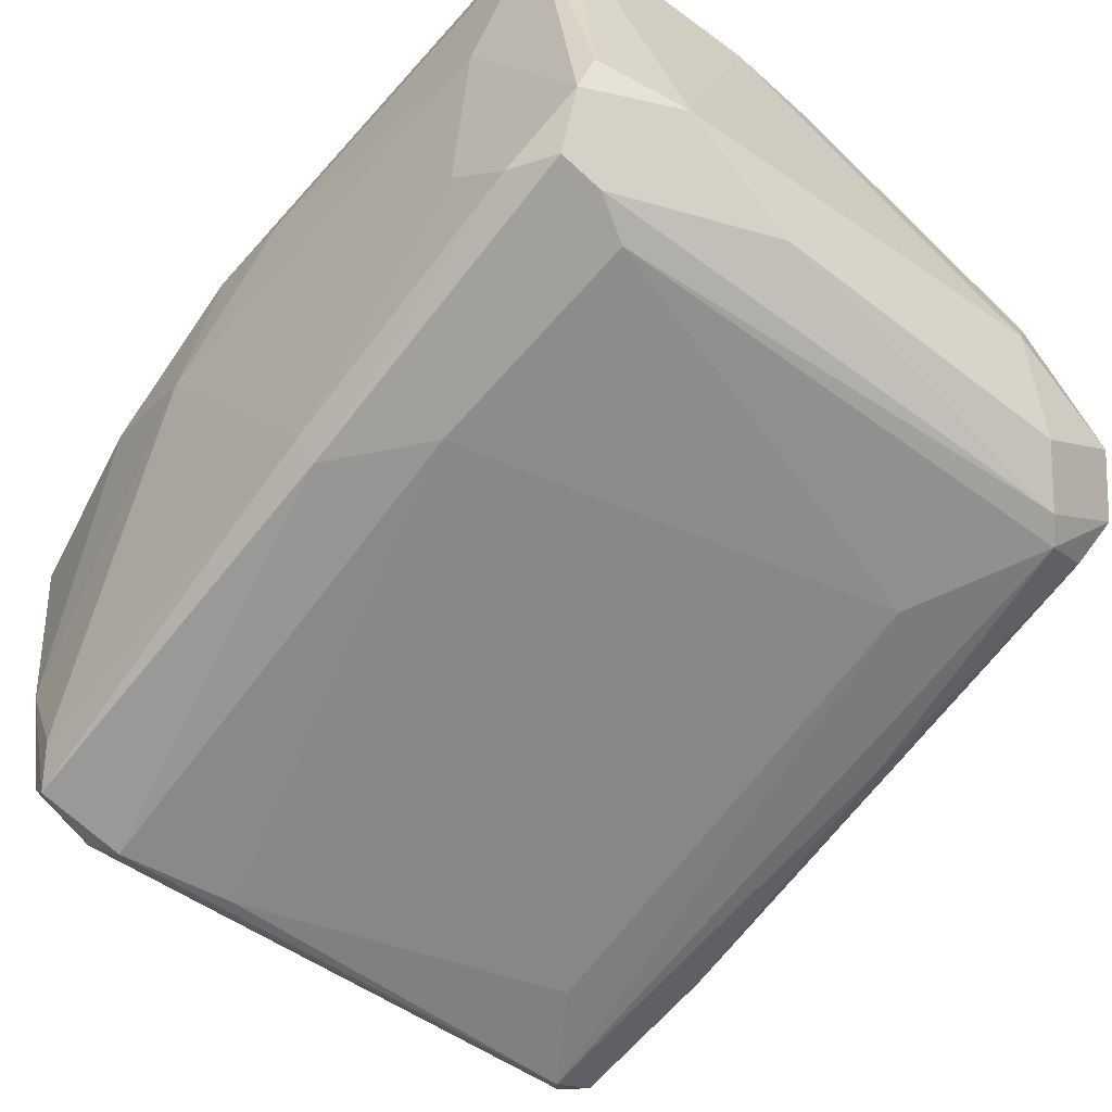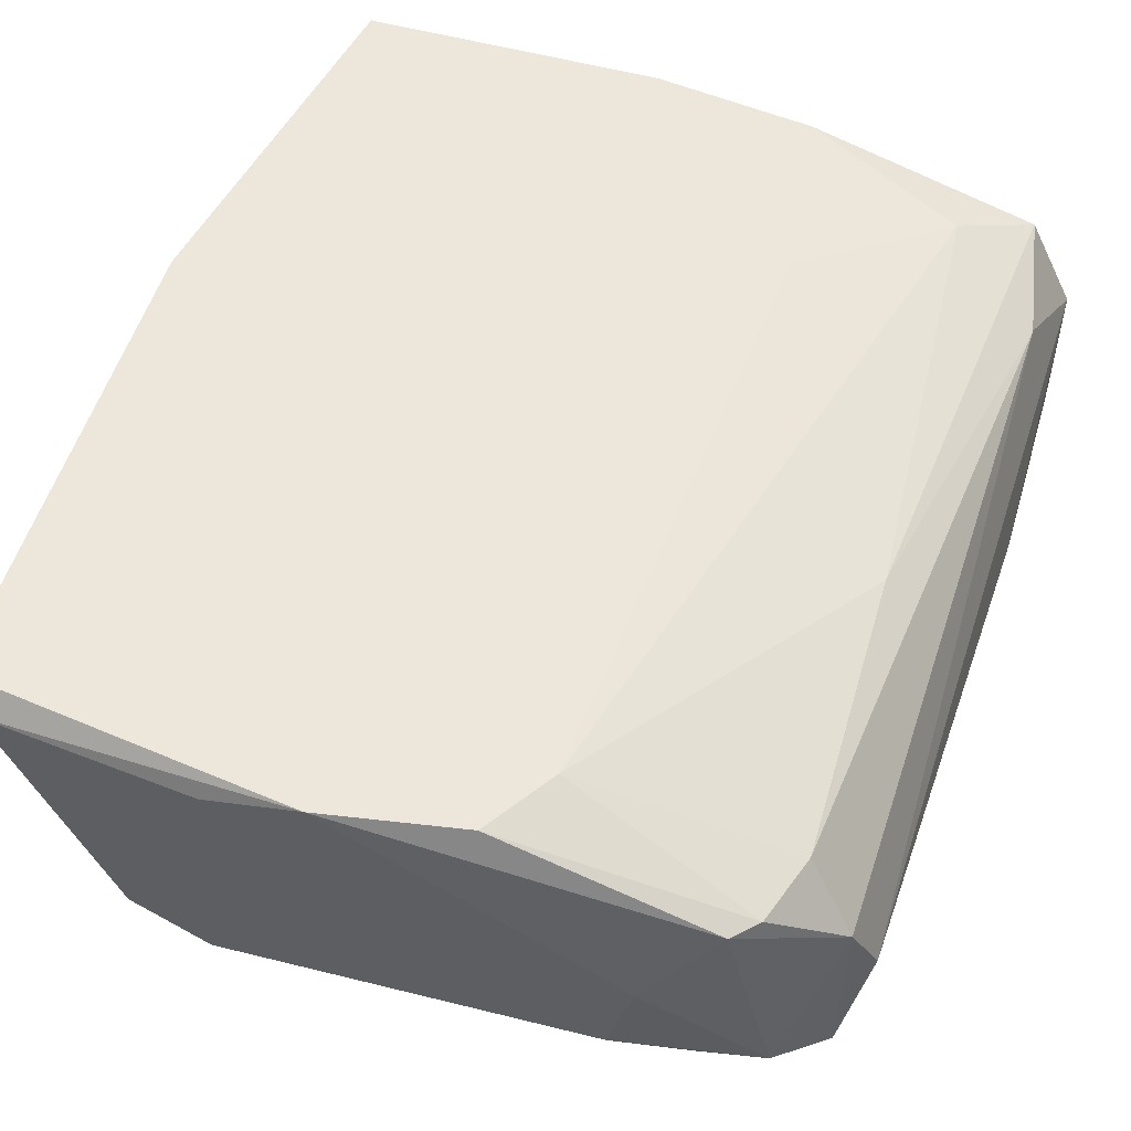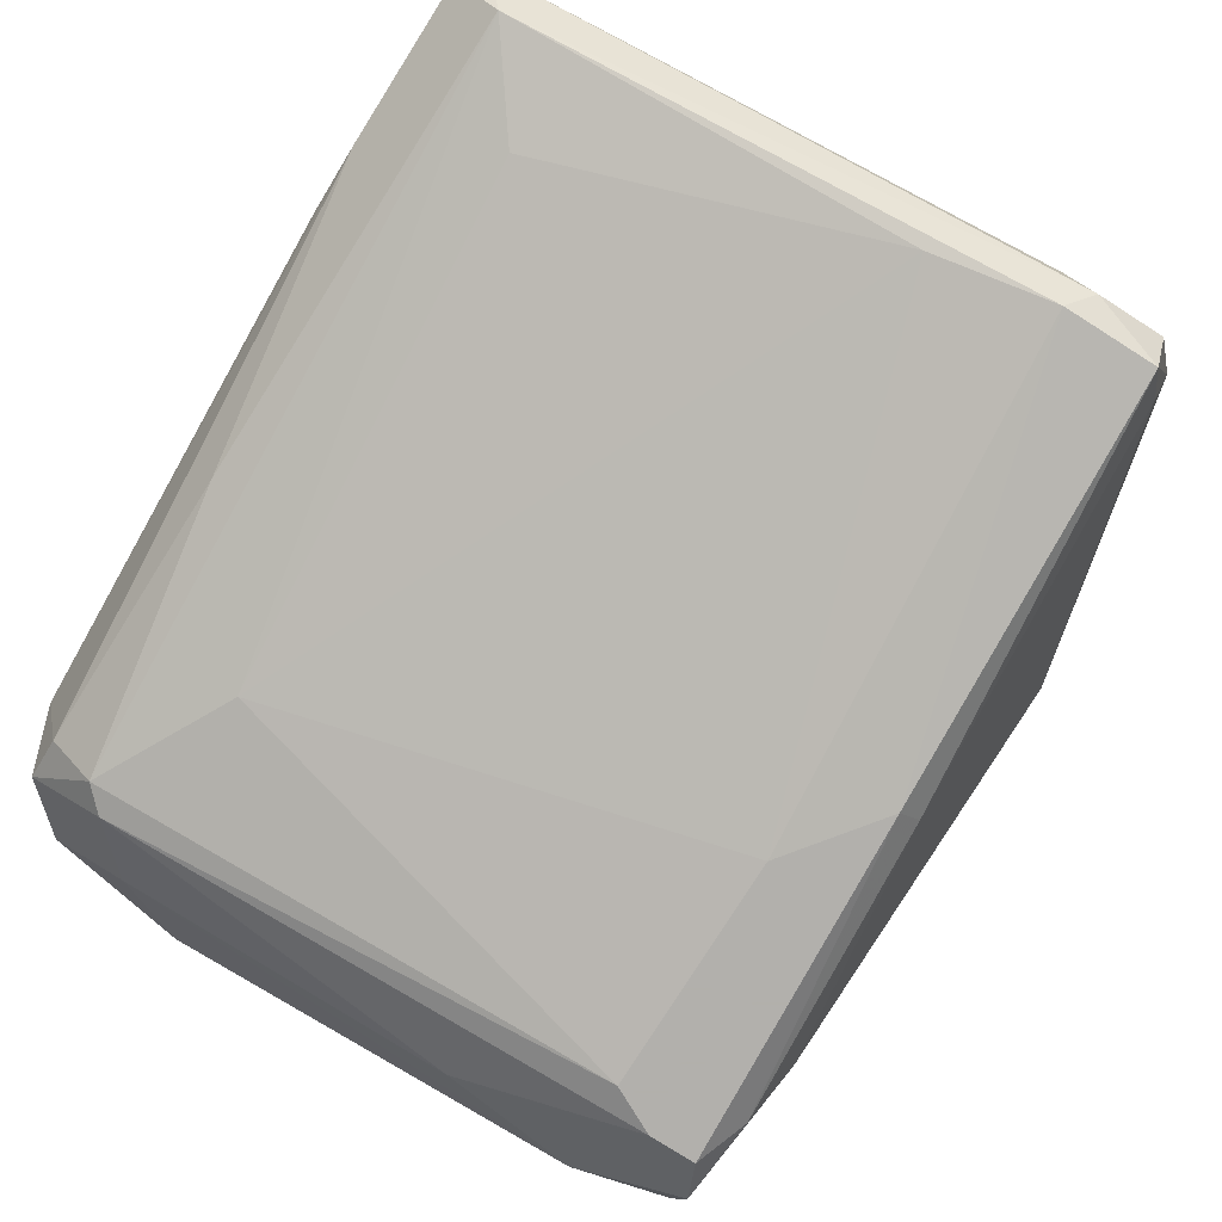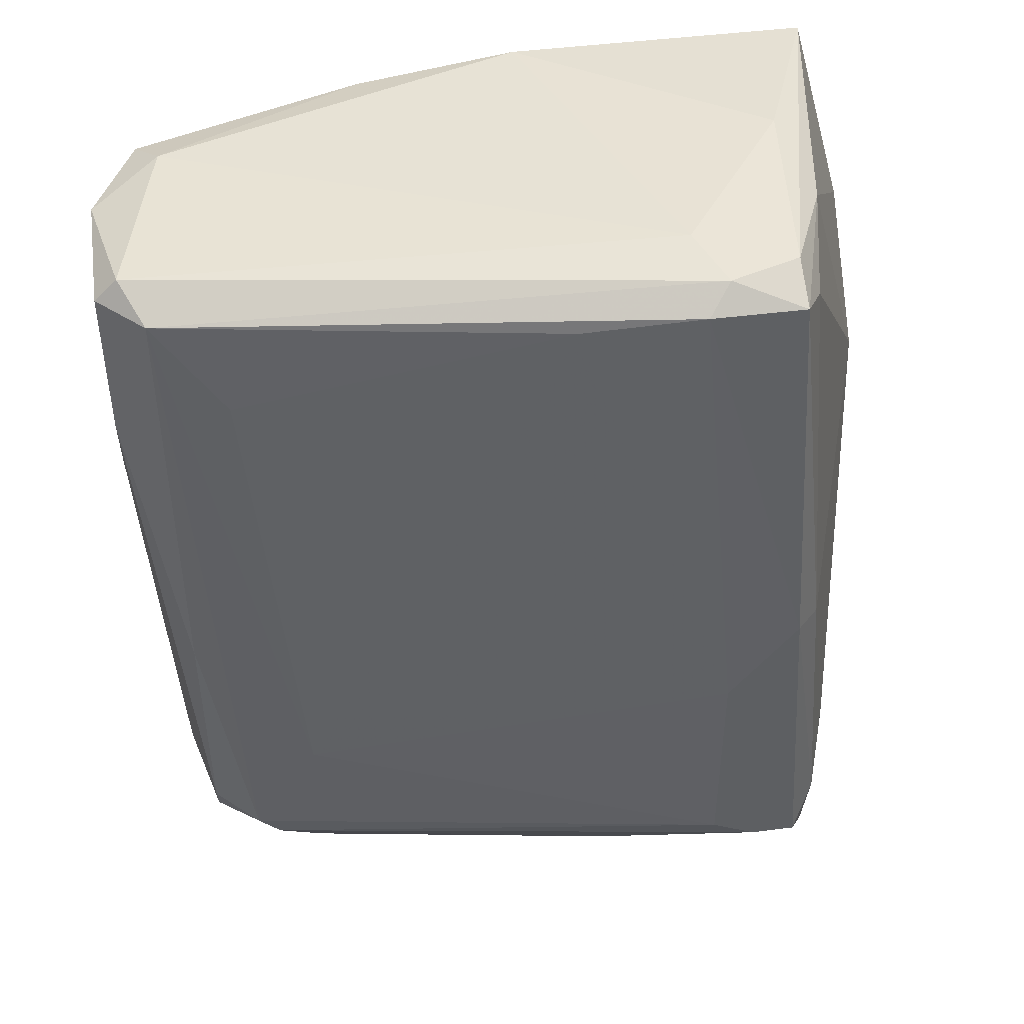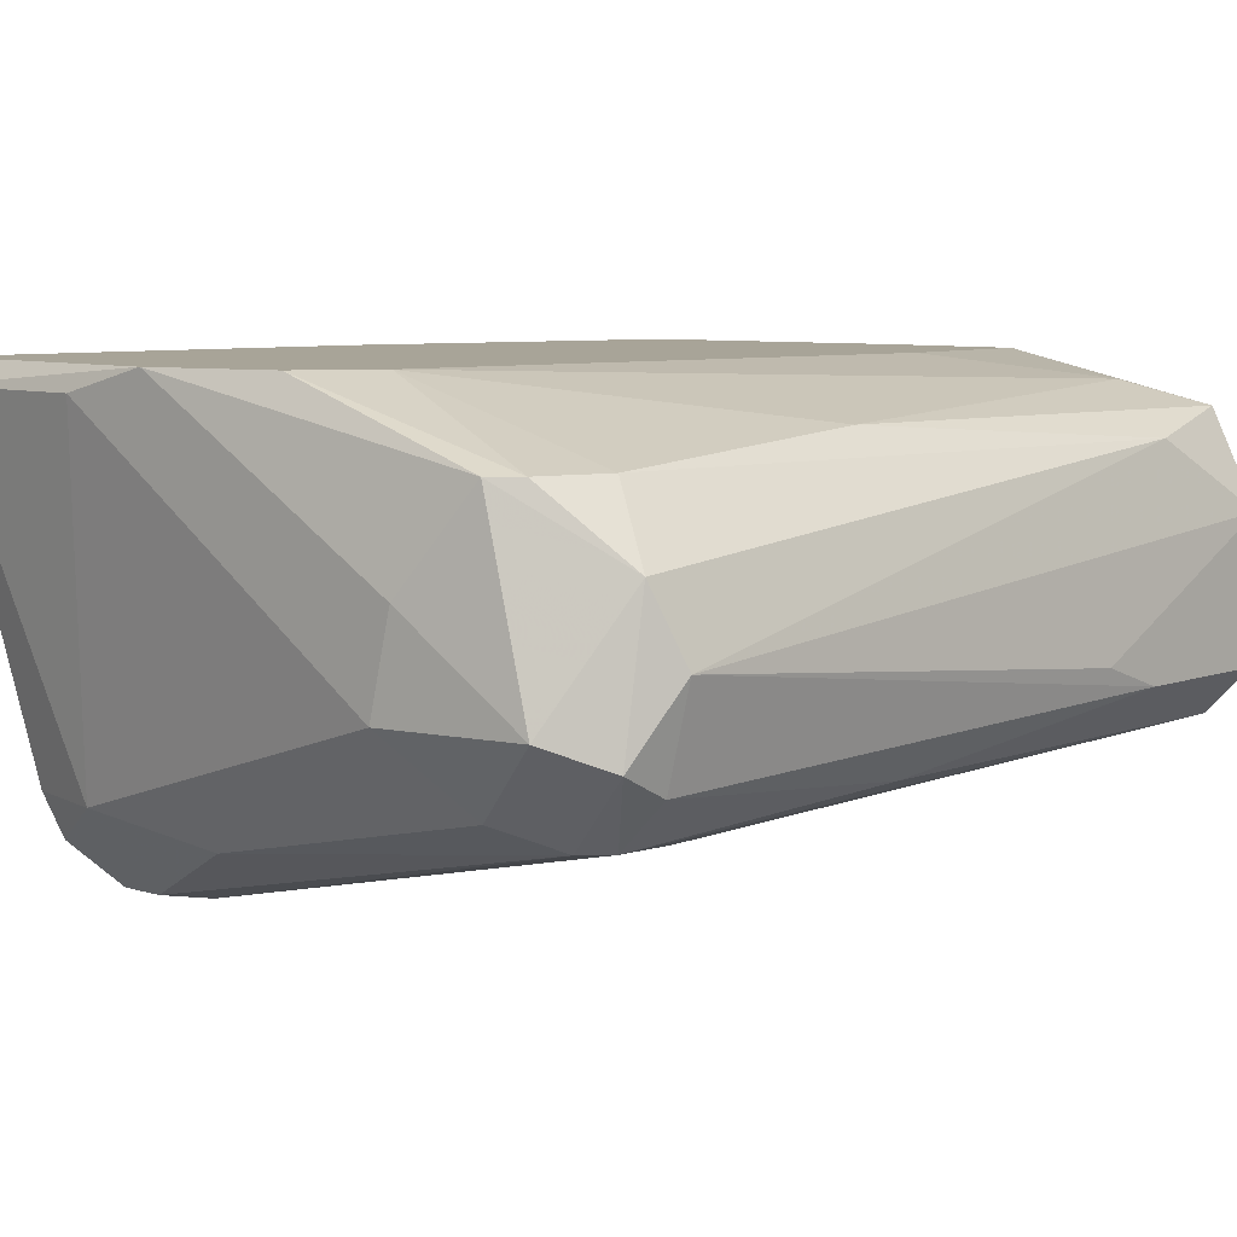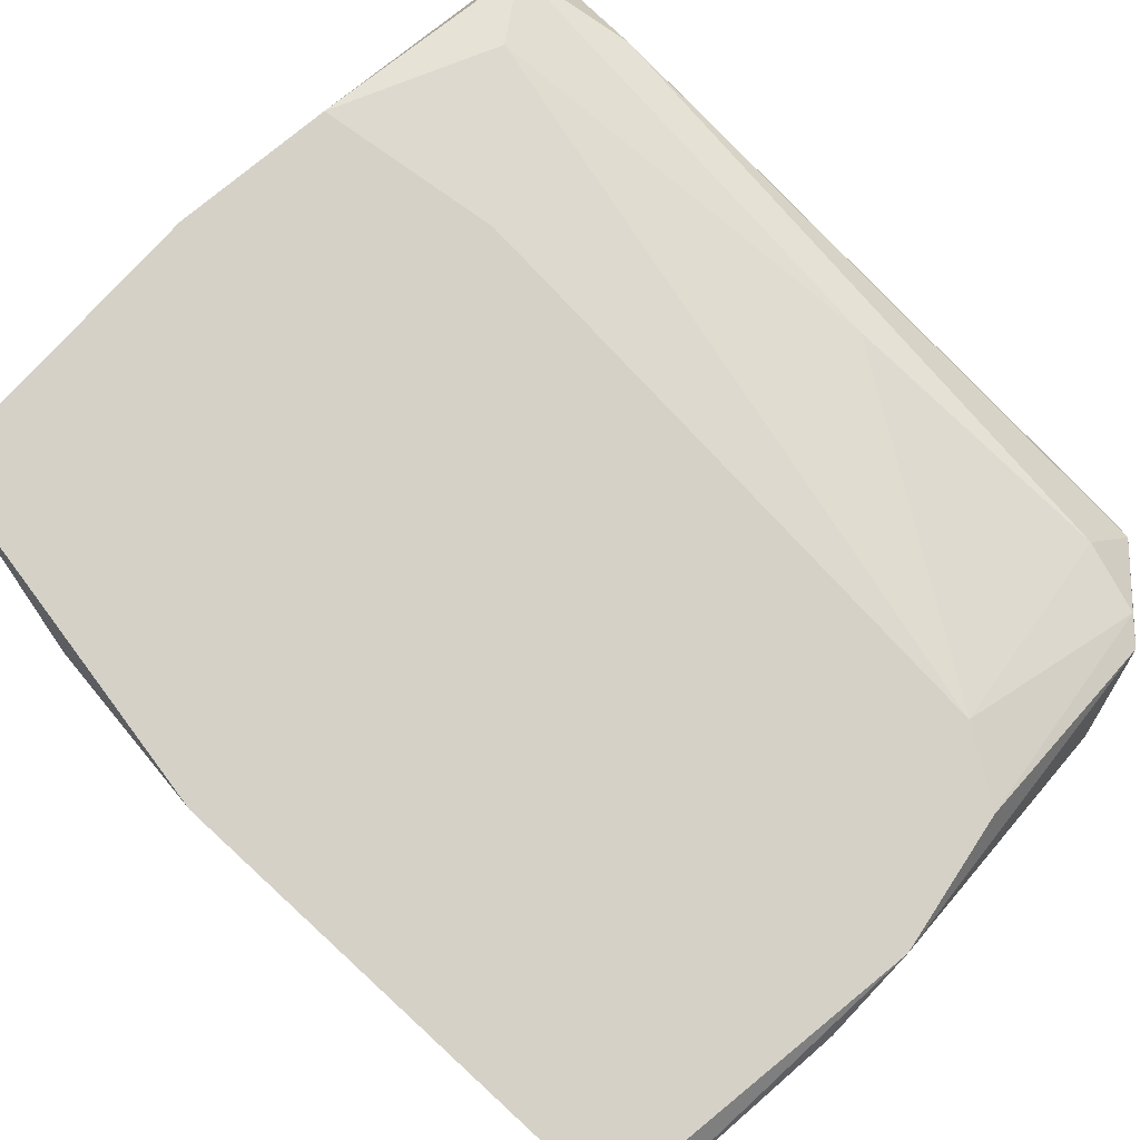
<metadata>
{"format":"obj","ext":"obj","renderer":"f3d","projection":"perspective","resolution":1024,"background":"white","views":[{"elev":-71.7,"azim":-42.3,"up":"+Z"},{"elev":53.0,"azim":16.5,"up":"+Z"},{"elev":-78.6,"azim":147.7,"up":"+Z"},{"elev":45.8,"azim":171.6,"up":"+Y"},{"elev":7.0,"azim":42.0,"up":"+Z"},{"elev":79.4,"azim":-47.4,"up":"+Z"}]}
</metadata>
<code>
v -0.01567 0.05243 -0.05749
v -0.01567 -0.02374 -0.07596
v -0.01567 0.01087 -0.07365
v 0.005105 -0.0376 -0.02979
v 0.005105 -0.03066 -0.06903
v 0.03279 -0.0376 -0.04596
v -0.01798 -0.02836 -0.07134
v -0.01798 -0.01912 -0.07365
v -0.01798 -0.03066 -0.06672
v 0.05357 0.03166 -0.05749
v 0.05357 0.02472 -0.05518
v 0.05357 0.04781 -0.04364
v 0.05357 0.04781 -0.05749
v 0.03049 -0.0376 -0.05518
v -0.008752 -0.03298 -0.06672
v 0.03971 -0.03528 -0.03672
v -0.01106 0.05243 -0.07365
v -0.01106 -0.02374 -0.07596
v -0.01106 0.05474 -0.06903
v 0.03741 -0.0122 -0.06672
v 0.03741 -0.03298 -0.06211
v 0.009724 0.05243 -0.02979
v 0.009724 0.05012 -0.07134
v -0.02723 0.01549 -0.02979
v -0.02723 0.006268 -0.03441
v -0.02723 -0.03298 -0.03441
v -0.02723 -0.03298 -0.02979
v -0.00645 0.001649 -0.07596
v -0.00645 -0.02144 -0.07596
v -0.01336 0.05012 -0.06903
v -0.01336 0.01087 -0.07596
v -0.01336 0.05474 -0.04826
v 0.04664 0.05012 -0.03903
v -0.004133 -0.0376 -0.0321
v -0.004133 0.05474 -0.07134
v 0.02356 -0.02836 -0.02979
v 0.04433 0.001649 -0.03441
v 0.04433 -0.02605 -0.06441
v 0.04433 -0.02605 -0.03672
v 0.04433 -0.03528 -0.05518
v 0.04202 -0.02836 -0.06441
v 0.04202 0.04319 -0.0321
v 0.04202 0.03857 -0.06441
v 0.04202 -0.03298 -0.03672
v 0.01894 -0.03528 -0.02979
v -0.0203 0.05243 -0.02979
v -0.0203 -0.01451 -0.06672
v -0.02492 0.02241 -0.04596
v -0.02492 -0.02144 -0.04826
v -0.02492 -0.03528 -0.0321
v -0.02492 0.03396 -0.03441
v 0.05126 -0.02605 -0.05057
v 0.05126 0.03626 -0.03672
v 0.05126 0.05012 -0.05749
v 0.02817 0.03166 -0.02979
v 0.04895 0.001649 -0.06211
v 0.04895 -0.02605 -0.0598
v 0.04895 -0.02836 -0.04364
v 0.04895 0.04781 -0.03441
v 0.04895 0.04781 -0.06211
v 0.04895 -0.03066 -0.05749
v -0.001823 0.05243 -0.07365
v -0.001823 0.05474 -0.06441
v 0.02587 0.05012 -0.02979
f 21 5 41
f 46 27 45
f 46 45 64
f 60 38 20
f 7 18 15
f 14 34 15
f 26 27 24
f 27 46 24
f 46 64 22
f 14 15 21
f 45 44 36
f 64 45 36
f 52 11 12
f 59 53 12
f 53 52 12
f 52 53 58
f 61 52 58
f 34 14 6
f 64 59 33
f 54 63 33
f 22 64 33
f 63 22 33
f 12 54 33
f 59 12 33
f 7 26 49
f 46 22 32
f 22 63 32
f 11 52 10
f 12 11 10
f 53 59 37
f 36 37 42
f 59 64 42
f 37 59 42
f 27 26 50
f 15 34 50
f 24 46 51
f 48 24 51
f 17 62 31
f 28 18 31
f 62 28 31
f 51 46 1
f 48 51 1
f 20 38 29
f 18 28 29
f 28 20 29
f 14 21 40
f 21 61 40
f 61 58 40
f 6 14 40
f 17 31 3
f 31 8 3
f 60 20 43
f 62 17 35
f 60 62 35
f 63 54 35
f 54 60 35
f 32 63 35
f 36 44 39
f 44 58 39
f 58 53 39
f 53 37 39
f 37 36 39
f 44 45 16
f 58 44 16
f 40 58 16
f 6 40 16
f 45 27 4
f 34 6 4
f 27 50 4
f 50 34 4
f 16 45 4
f 6 16 4
f 38 60 56
f 60 10 56
f 62 60 23
f 28 62 23
f 20 28 23
f 60 43 23
f 43 20 23
f 60 54 13
f 54 12 13
f 10 60 13
f 12 10 13
f 8 7 47
f 49 48 47
f 7 49 47
f 48 3 47
f 3 8 47
f 26 24 25
f 24 48 25
f 49 26 25
f 48 49 25
f 61 38 57
f 52 61 57
f 10 52 57
f 38 56 57
f 56 10 57
f 15 18 5
f 21 15 5
f 1 17 30
f 48 1 30
f 17 3 30
f 3 48 30
f 26 7 9
f 7 15 9
f 50 26 9
f 15 50 9
f 46 32 19
f 17 1 19
f 1 46 19
f 35 17 19
f 32 35 19
f 64 36 55
f 36 42 55
f 42 64 55
f 18 7 2
f 7 8 2
f 8 31 2
f 31 18 2
f 38 61 41
f 61 21 41
f 18 29 41
f 29 38 41
f 5 18 41

</code>
